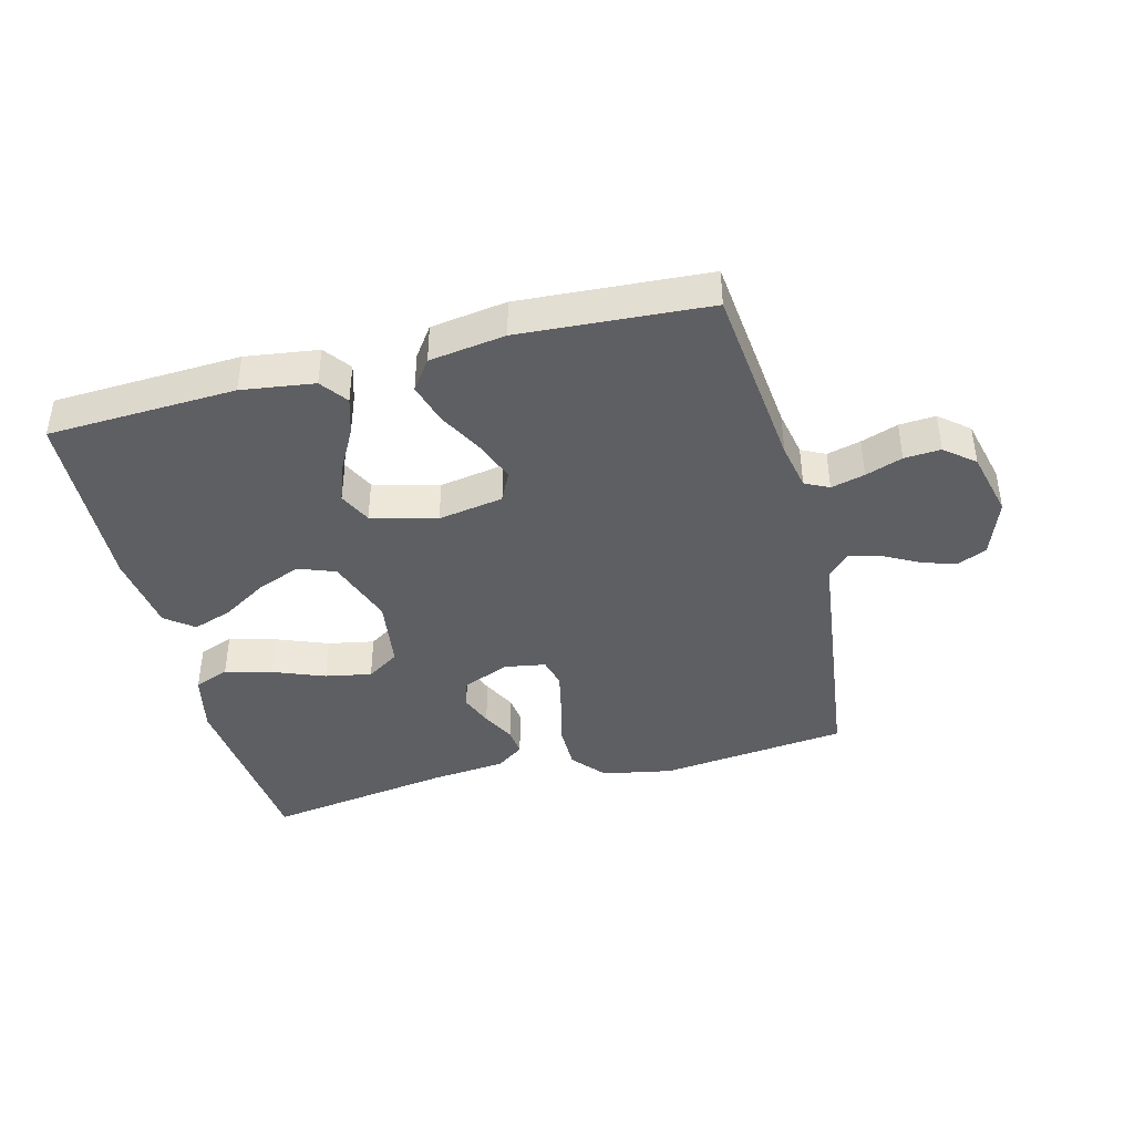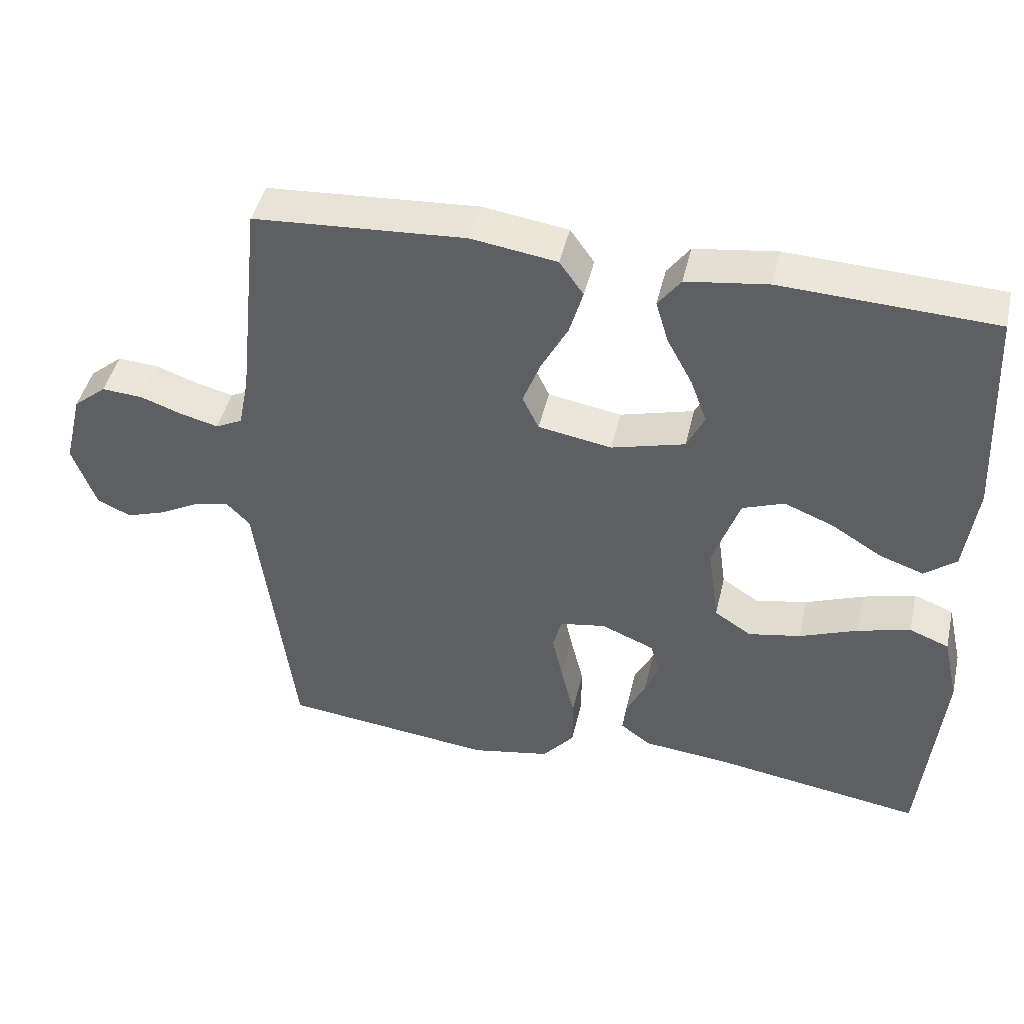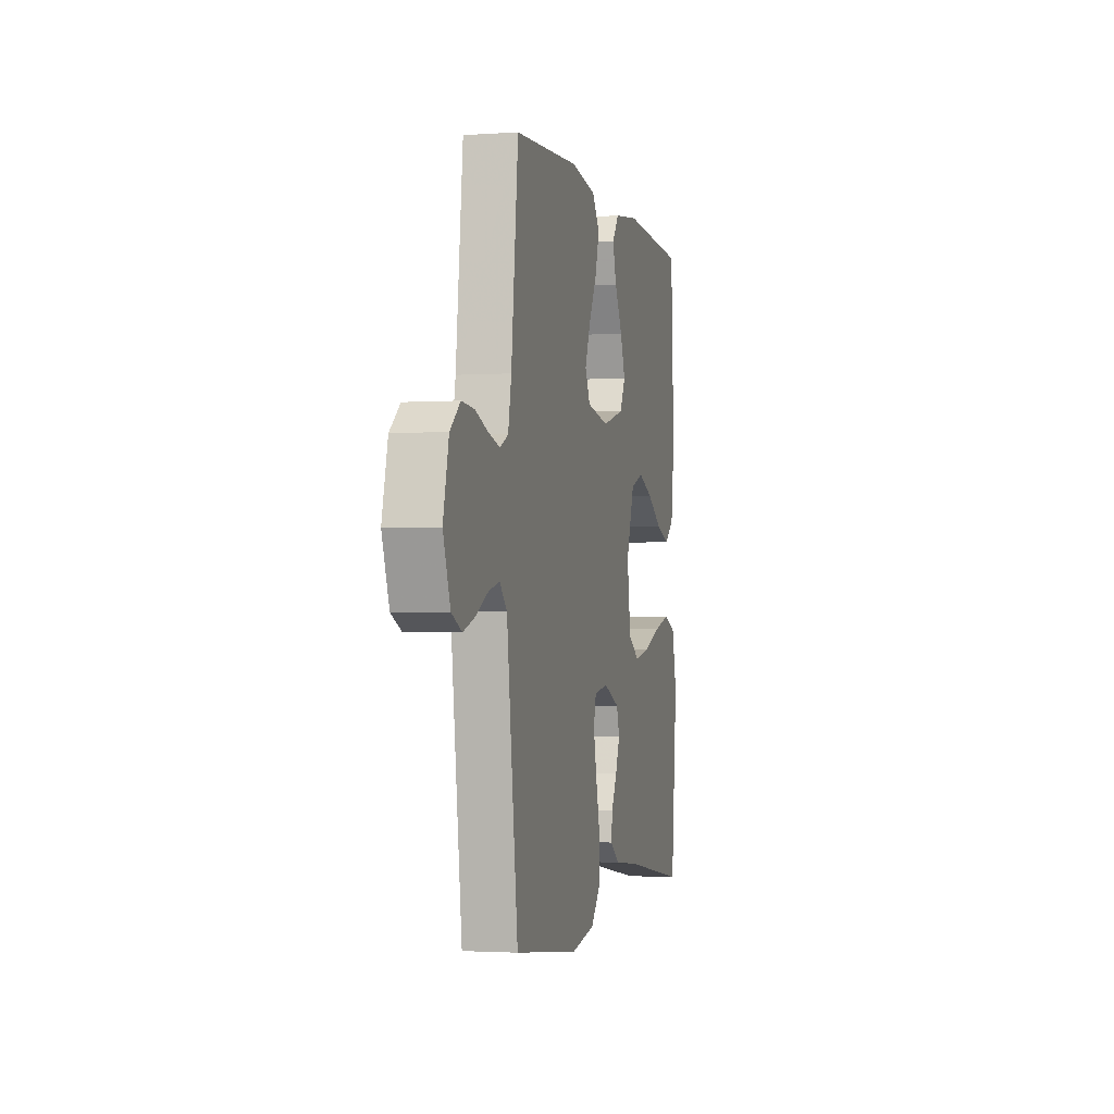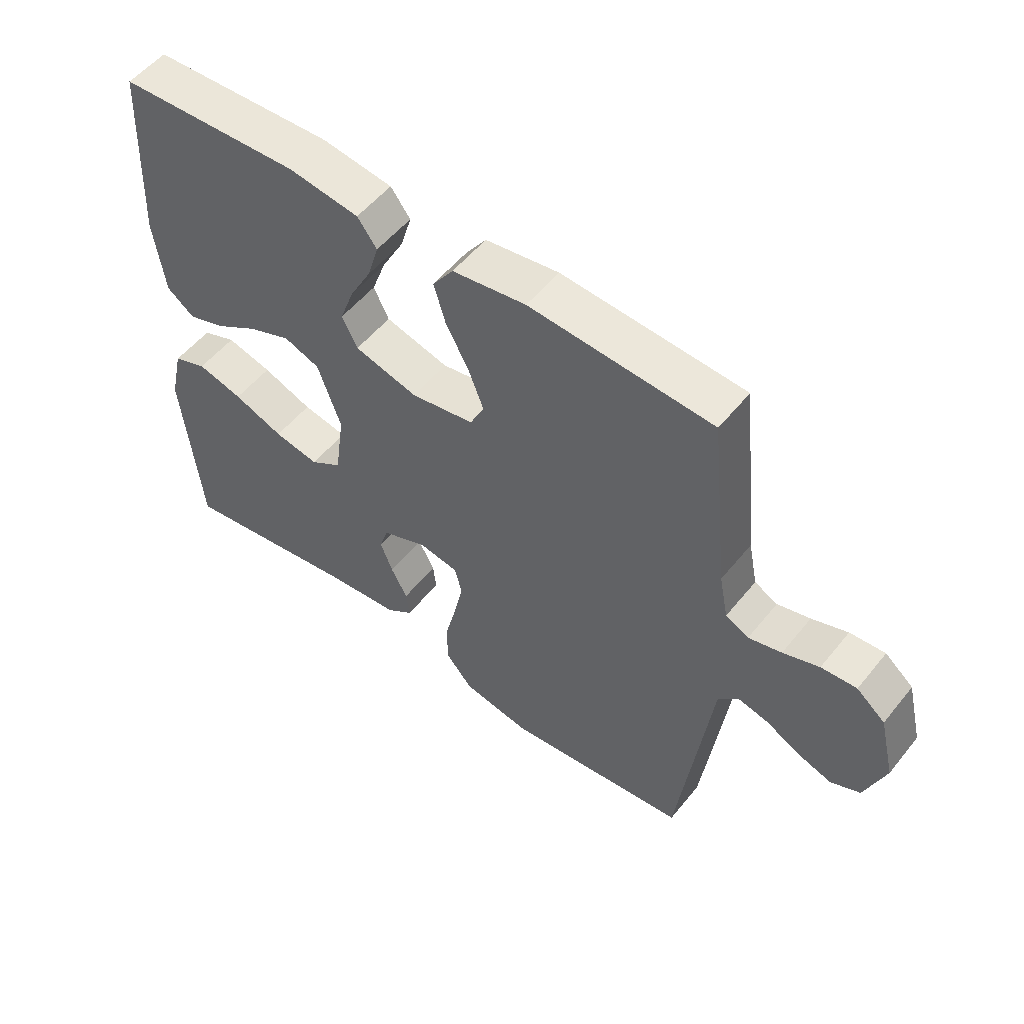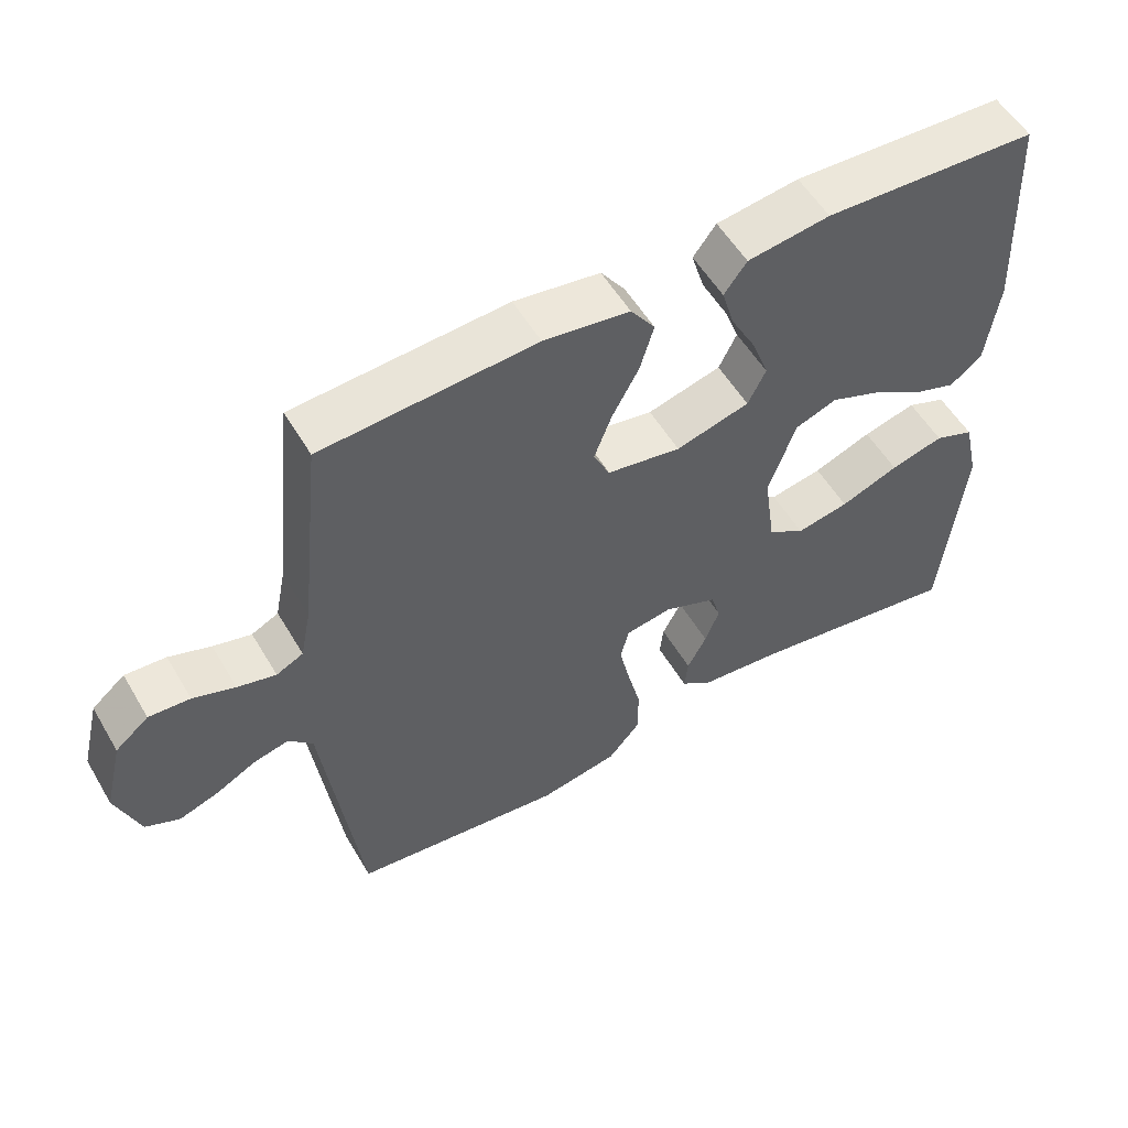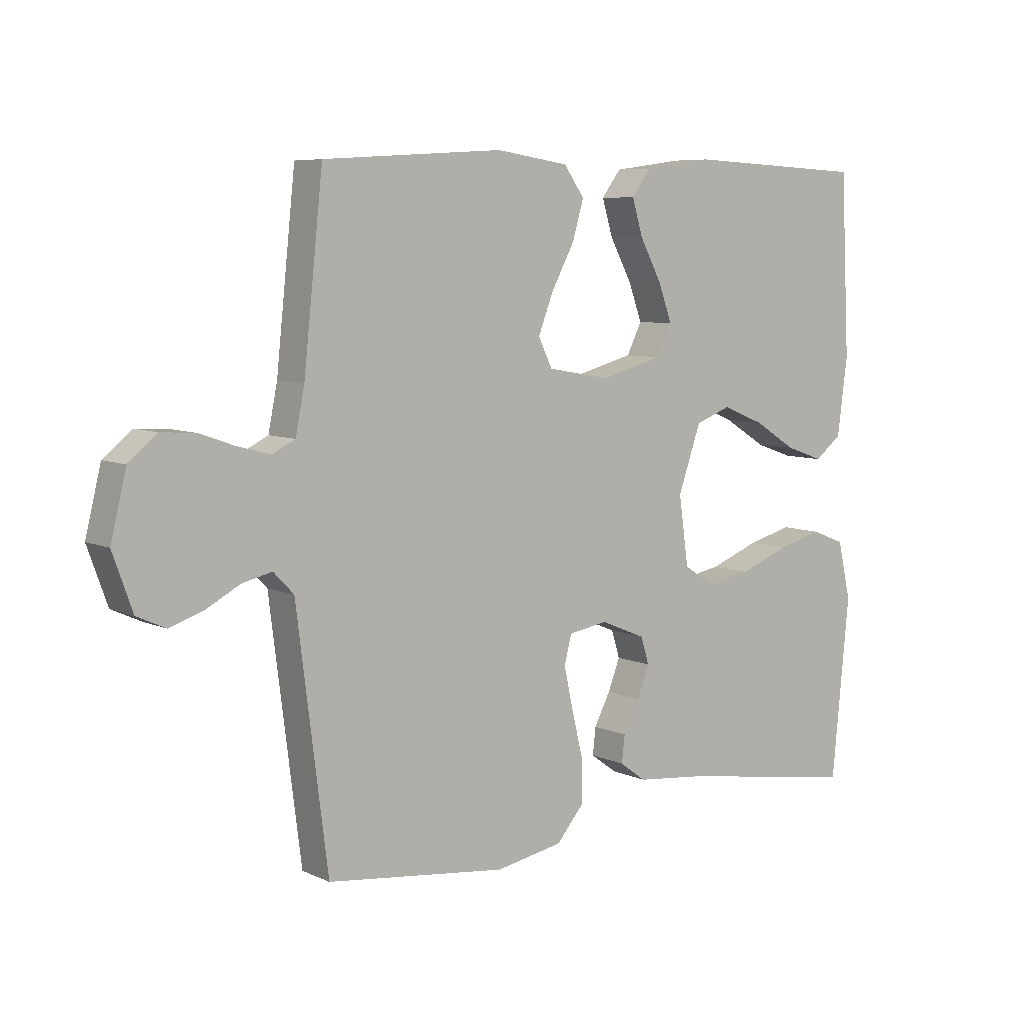
<metadata>
{"format":"obj","ext":"obj","renderer":"f3d","projection":"perspective","resolution":1024,"background":"white","views":[{"elev":-41.5,"azim":14.4,"up":"+Y"},{"elev":44.8,"azim":-167.1,"up":"+Z"},{"elev":-2.1,"azim":103.5,"up":"+Z"},{"elev":53.8,"azim":38.0,"up":"+Z"},{"elev":54.9,"azim":149.8,"up":"+Z"},{"elev":7.0,"azim":142.3,"up":"+Z"}]}
</metadata>
<code>
v 0.5 0.07 -0.5
v 0.2 0.07 -0.535
v 0.088 0.07 -0.514
v 0.043 0.07 -0.461
v 0.043 0.07 -0.389
v 0.062 0.07 -0.311
v 0.077 0.07 -0.242
v 0.065 0.07 -0.195
v 0 0.07 -0.184
v -0.075 0.07 -0.215
v -0.089 0.07 -0.26
v -0.069 0.07 -0.312
v -0.042 0.07 -0.364
v -0.037 0.07 -0.409
v -0.081 0.07 -0.441
v -0.2 0.07 -0.453
v -0.5 0.07 -0.5
v -0.529 0.07 -0.2
v -0.507 0.07 -0.104
v -0.451 0.07 -0.082
v -0.376 0.07 -0.102
v -0.294 0.07 -0.134
v -0.22 0.07 -0.148
v -0.168 0.07 -0.114
v -0.152 0.07 0
v -0.19 0.07 0.109
v -0.249 0.07 0.131
v -0.319 0.07 0.103
v -0.39 0.07 0.059
v -0.453 0.07 0.037
v -0.498 0.07 0.072
v -0.515 0.07 0.2
v -0.5 0.07 0.5
v -0.2 0.07 0.514
v -0.084 0.07 0.498
v -0.052 0.07 0.455
v -0.07 0.07 0.395
v -0.106 0.07 0.328
v -0.129 0.07 0.265
v -0.104 0.07 0.214
v 0 0.07 0.186
v 0.104 0.07 0.204
v 0.127 0.07 0.252
v 0.102 0.07 0.317
v 0.064 0.07 0.388
v 0.045 0.07 0.453
v 0.079 0.07 0.501
v 0.2 0.07 0.519
v 0.5 0.07 0.5
v 0.532 0.07 0.2
v 0.547 0.07 0.125
v 0.585 0.07 0.106
v 0.639 0.07 0.12
v 0.698 0.07 0.141
v 0.756 0.07 0.145
v 0.803 0.07 0.106
v 0.829 0.07 0
v 0.796 0.07 -0.092
v 0.748 0.07 -0.114
v 0.692 0.07 -0.095
v 0.636 0.07 -0.065
v 0.586 0.07 -0.053
v 0.552 0.07 -0.088
v 0.538 0.07 -0.2
v 0.5 0 -0.5
v 0.2 0 -0.535
v 0.088 0 -0.514
v 0.043 0 -0.461
v 0.043 0 -0.389
v 0.062 0 -0.311
v 0.077 0 -0.242
v 0.065 0 -0.195
v 0 0 -0.184
v -0.075 0 -0.215
v -0.089 0 -0.26
v -0.069 0 -0.312
v -0.042 0 -0.364
v -0.037 0 -0.409
v -0.081 0 -0.441
v -0.2 0 -0.453
v -0.5 0 -0.5
v -0.529 0 -0.2
v -0.507 0 -0.104
v -0.451 0 -0.082
v -0.376 0 -0.102
v -0.294 0 -0.134
v -0.22 0 -0.148
v -0.168 0 -0.114
v -0.152 0 0
v -0.19 0 0.109
v -0.249 0 0.131
v -0.319 0 0.103
v -0.39 0 0.059
v -0.453 0 0.037
v -0.498 0 0.072
v -0.515 0 0.2
v -0.5 0 0.5
v -0.2 0 0.514
v -0.084 0 0.498
v -0.052 0 0.455
v -0.07 0 0.395
v -0.106 0 0.328
v -0.129 0 0.265
v -0.104 0 0.214
v 0 0 0.186
v 0.104 0 0.204
v 0.127 0 0.252
v 0.102 0 0.317
v 0.064 0 0.388
v 0.045 0 0.453
v 0.079 0 0.501
v 0.2 0 0.519
v 0.5 0 0.5
v 0.532 0 0.2
v 0.547 0 0.125
v 0.585 0 0.106
v 0.639 0 0.12
v 0.698 0 0.141
v 0.756 0 0.145
v 0.803 0 0.106
v 0.829 0 0
v 0.796 0 -0.092
v 0.748 0 -0.114
v 0.692 0 -0.095
v 0.636 0 -0.065
v 0.586 0 -0.053
v 0.552 0 -0.088
v 0.538 0 -0.2
f 63 64 1 2
f 58 59 60 61
f 58 61 62
f 57 58 62
f 56 57 62
f 53 54 55 56
f 52 53 56 62
f 51 52 62 63
f 47 48 49 50
f 44 45 46 47
f 43 44 47 50
f 42 43 50 51
f 35 36 37 38
f 35 38 39
f 34 35 39
f 33 34 39
f 32 33 39 40
f 28 29 30 31
f 27 28 31 32
f 19 20 21 22
f 19 22 23
f 16 17 18 19
f 16 19 23
f 15 16 23 24
f 12 13 14 15
f 11 12 15 24
f 3 4 5 6
f 3 6 7
f 2 3 7
f 63 2 7 8
f 41 42 51 63
f 27 32 40 41
f 26 27 41 63
f 25 26 63 8
f 10 11 24 25
f 9 10 25
f 8 9 25
f 66 65 128 127
f 125 124 123 122
f 126 125 122
f 126 122 121
f 126 121 120
f 120 119 118 117
f 126 120 117 116
f 127 126 116 115
f 114 113 112 111
f 111 110 109 108
f 114 111 108 107
f 115 114 107 106
f 102 101 100 99
f 103 102 99
f 103 99 98
f 103 98 97
f 104 103 97 96
f 95 94 93 92
f 96 95 92 91
f 86 85 84 83
f 87 86 83
f 83 82 81 80
f 87 83 80
f 88 87 80 79
f 79 78 77 76
f 88 79 76 75
f 70 69 68 67
f 71 70 67
f 71 67 66
f 72 71 66 127
f 127 115 106 105
f 105 104 96 91
f 127 105 91 90
f 72 127 90 89
f 89 88 75 74
f 89 74 73
f 89 73 72
f 1 65 66 2
f 2 66 67 3
f 3 67 68 4
f 4 68 69 5
f 5 69 70 6
f 6 70 71 7
f 7 71 72 8
f 8 72 73 9
f 9 73 74 10
f 10 74 75 11
f 11 75 76 12
f 12 76 77 13
f 13 77 78 14
f 14 78 79 15
f 15 79 80 16
f 16 80 81 17
f 17 81 82 18
f 18 82 83 19
f 19 83 84 20
f 20 84 85 21
f 21 85 86 22
f 22 86 87 23
f 23 87 88 24
f 24 88 89 25
f 25 89 90 26
f 26 90 91 27
f 27 91 92 28
f 28 92 93 29
f 29 93 94 30
f 30 94 95 31
f 31 95 96 32
f 32 96 97 33
f 33 97 98 34
f 34 98 99 35
f 35 99 100 36
f 36 100 101 37
f 37 101 102 38
f 38 102 103 39
f 39 103 104 40
f 40 104 105 41
f 41 105 106 42
f 42 106 107 43
f 43 107 108 44
f 44 108 109 45
f 45 109 110 46
f 46 110 111 47
f 47 111 112 48
f 48 112 113 49
f 49 113 114 50
f 50 114 115 51
f 51 115 116 52
f 52 116 117 53
f 53 117 118 54
f 54 118 119 55
f 55 119 120 56
f 56 120 121 57
f 57 121 122 58
f 58 122 123 59
f 59 123 124 60
f 60 124 125 61
f 61 125 126 62
f 62 126 127 63
f 63 127 128 64
f 64 128 65 1

</code>
